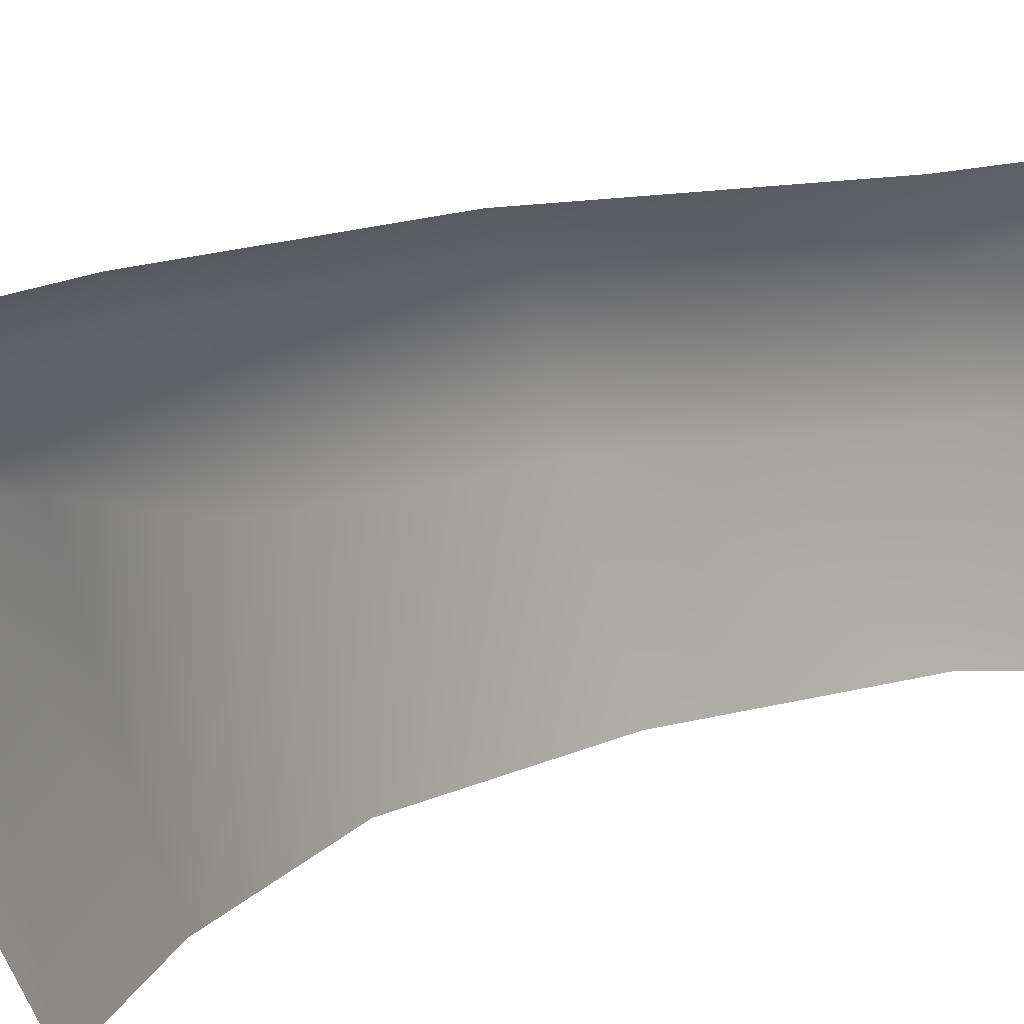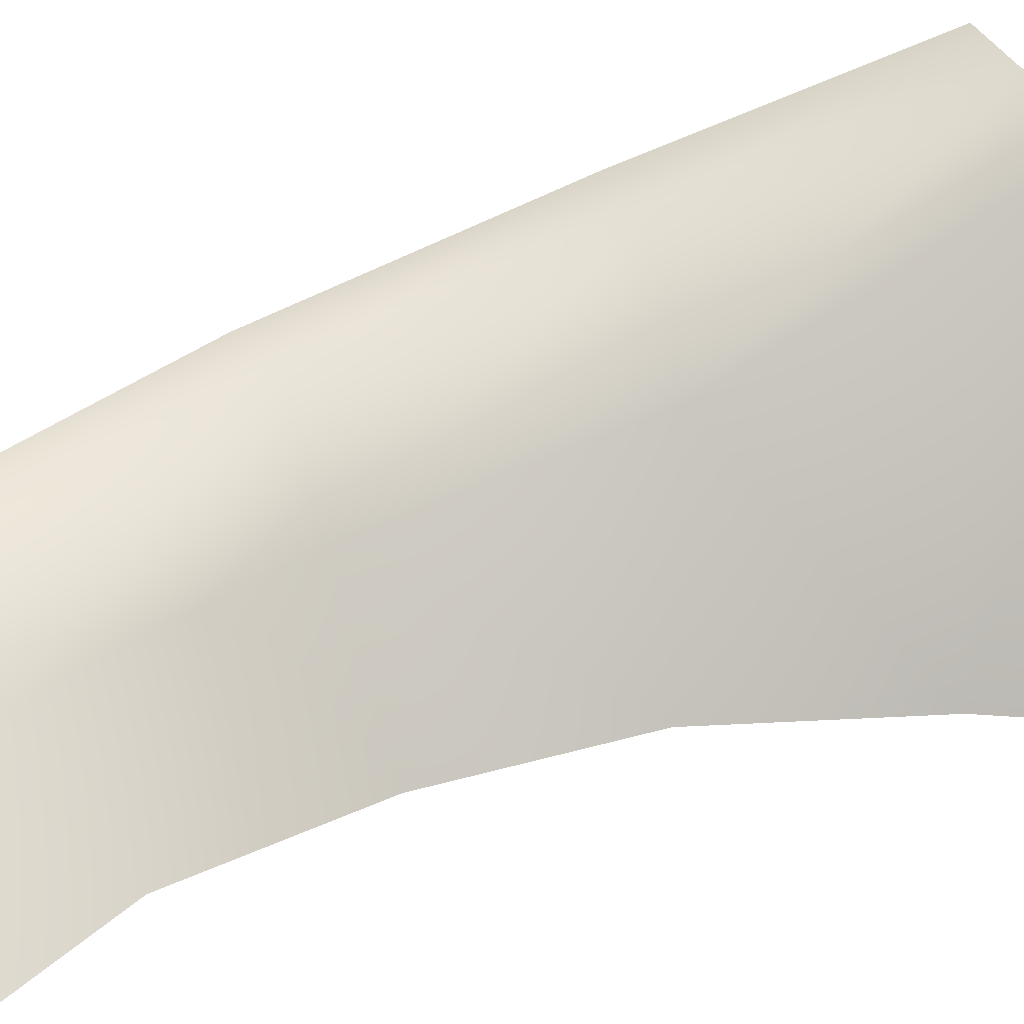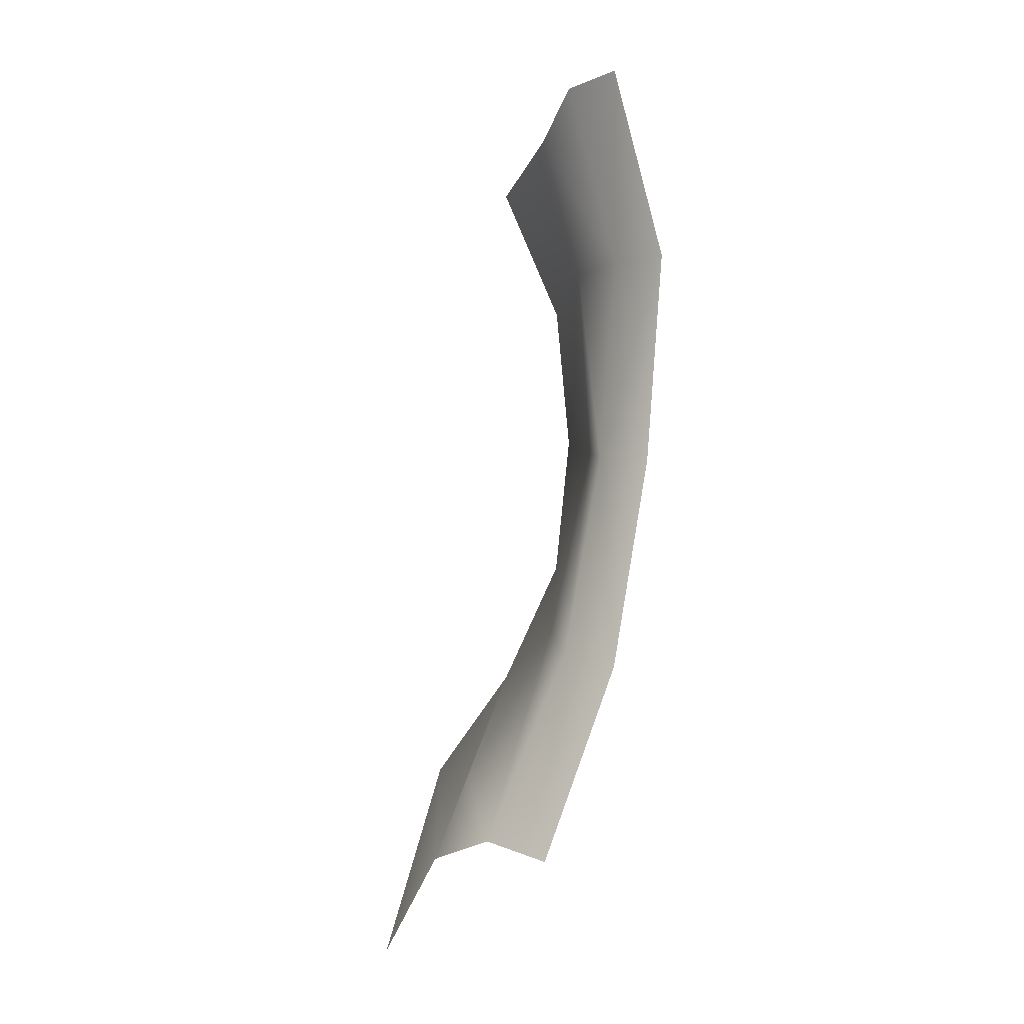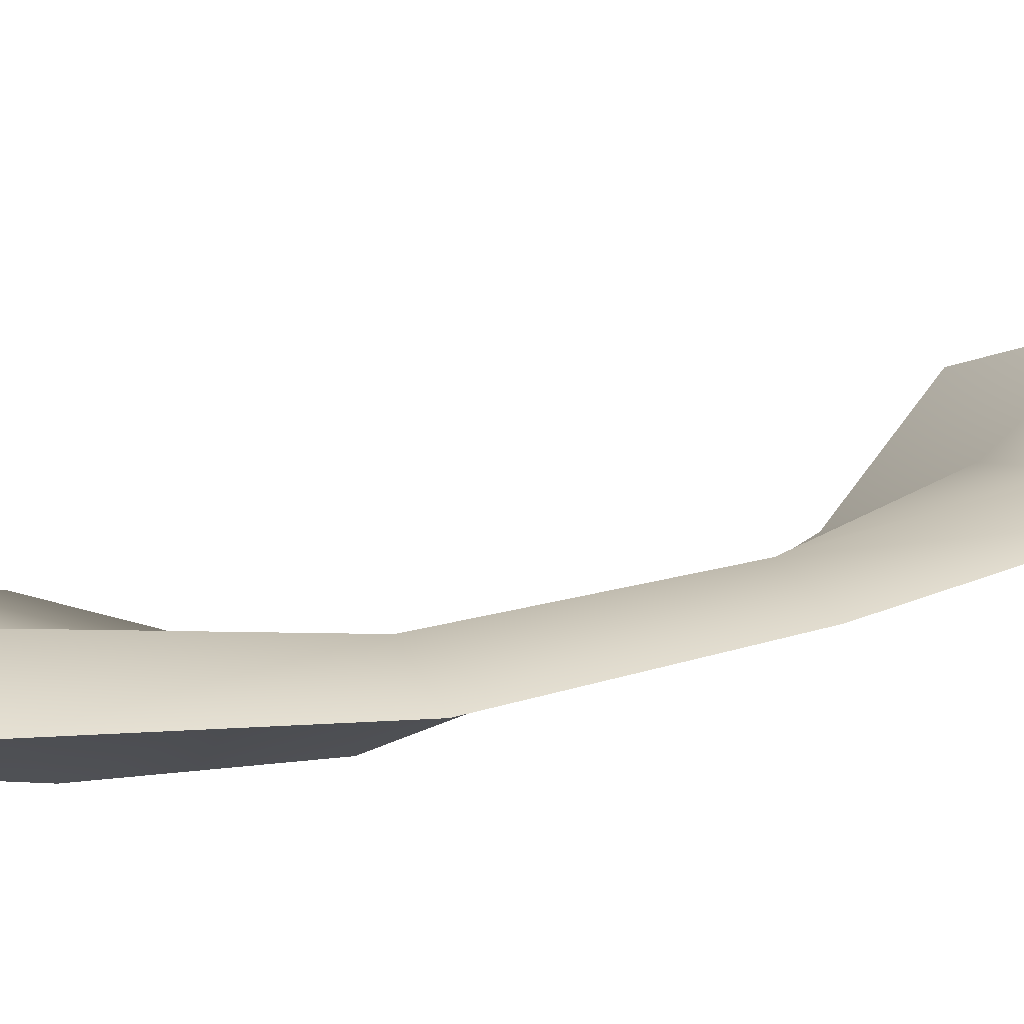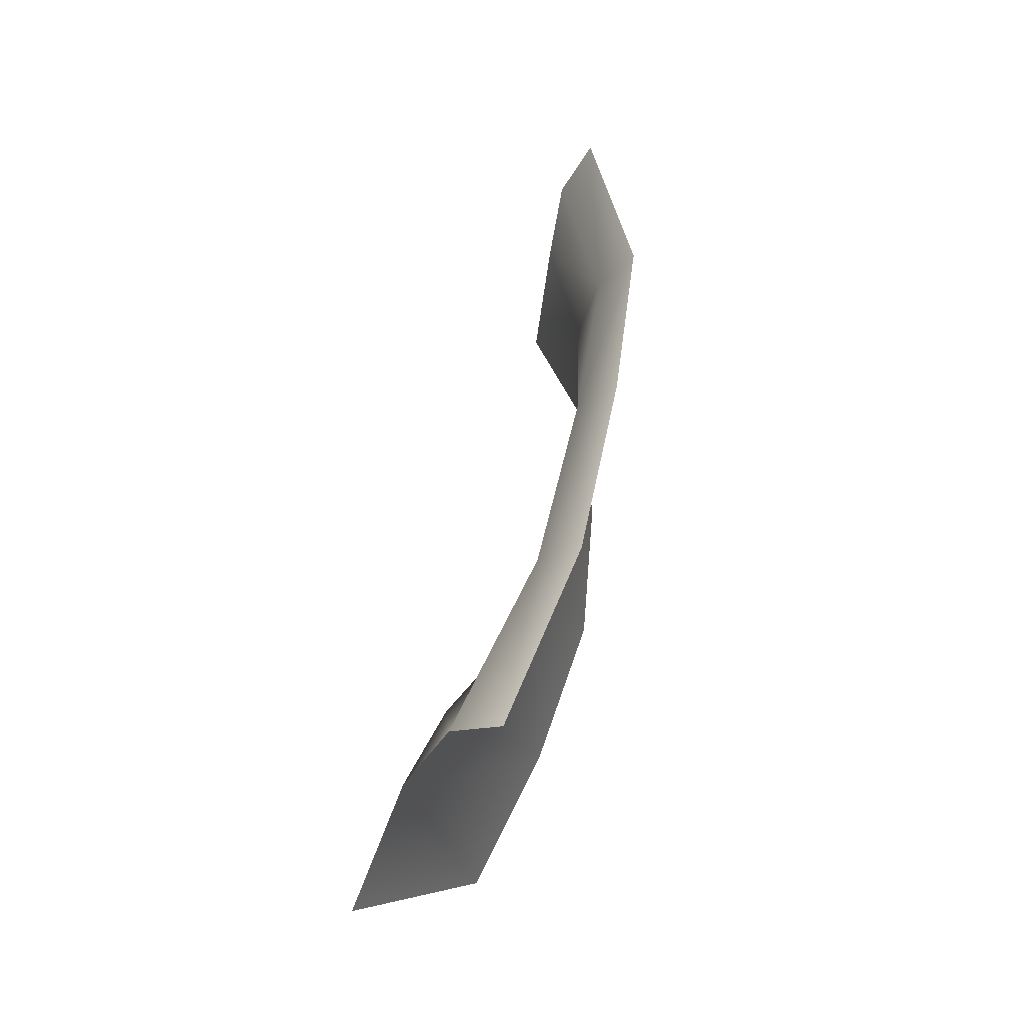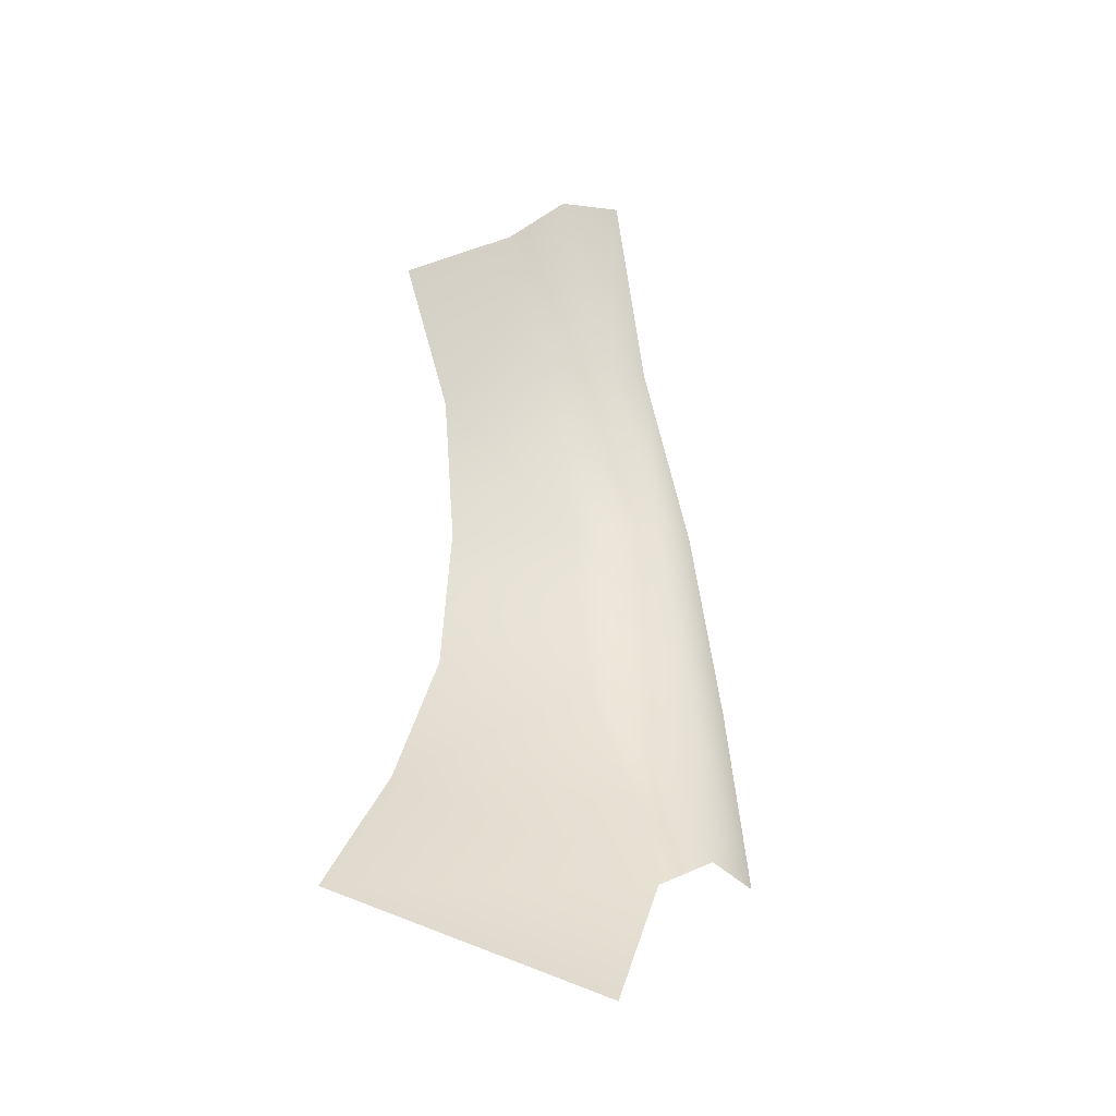
<metadata>
{"format":"obj","ext":"obj","renderer":"f3d","projection":"perspective","resolution":1024,"background":"white","views":[{"elev":-36.8,"azim":-65.2,"up":"+Y"},{"elev":31.7,"azim":61.3,"up":"+Y"},{"elev":6.9,"azim":-151.2,"up":"+Z"},{"elev":43.7,"azim":-123.8,"up":"+Y"},{"elev":-31.1,"azim":-138.1,"up":"+Z"},{"elev":-22.5,"azim":130.9,"up":"+Z"}]}
</metadata>
<code>
o Plane.017_Plane.012
v -0.4301 1.268 -3.212
v 1.123 1.24 -4.245
v 1.896 -0.9537 -3.257
v 0.5199 -0.9996 -0
v 1.167 -0.9722 -2.263
v 0.6465 -0.9941 -1.177
v -0.9202 0.4099 0.02192
v -0.8099 0.7861 -1.65
v -0.4301 0.05636 3.212
v 1.167 -0.9722 2.263
v 0.6465 -0.9941 1.177
v -0.8529 0.009648 1.694
v -0.4916 0.4089 0.01862
v -0.1071 -0.1729 -0
v -0.3607 0.7927 -1.591
v 0.09815 0.1534 -1.534
v 0.08994 1.3 -3.109
v 0.4888 0.9211 -2.689
v 0.6373 1.224 -3.361
v 0.09815 -0.3479 1.534
v -0.4119 -0.03708 1.629
v 0.4888 -0.4077 2.689
v 0.08994 -0.1334 3.109
f 19 18 5 3 2
f 1 8 15 17
f 8 7 13 15
f 6 16 14 4
f 5 18 16 6
f 9 23 21 12
f 12 21 13 7
f 11 4 14 20
f 10 11 20 22
f 17 18 19
f 17 15 16 18
f 15 13 14 16
f 22 20 21 23
f 20 14 13 21

</code>
